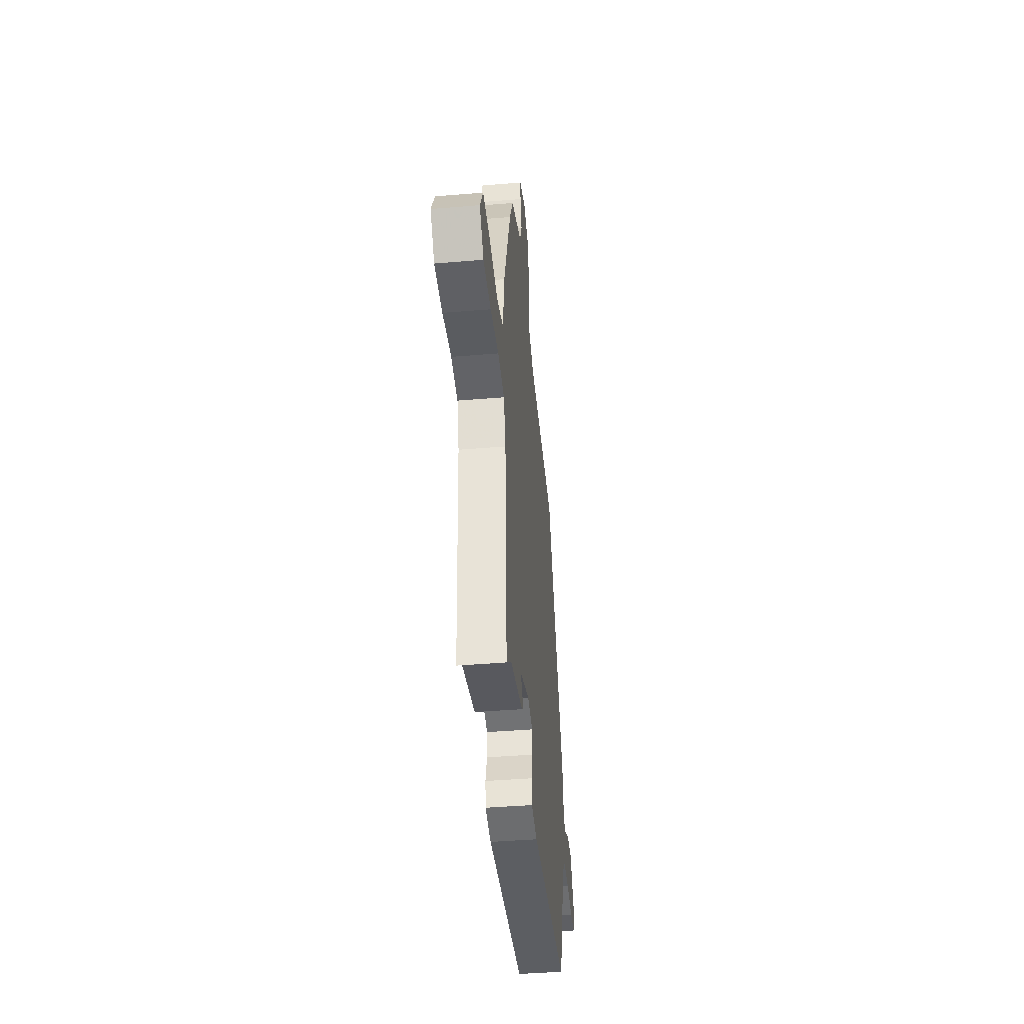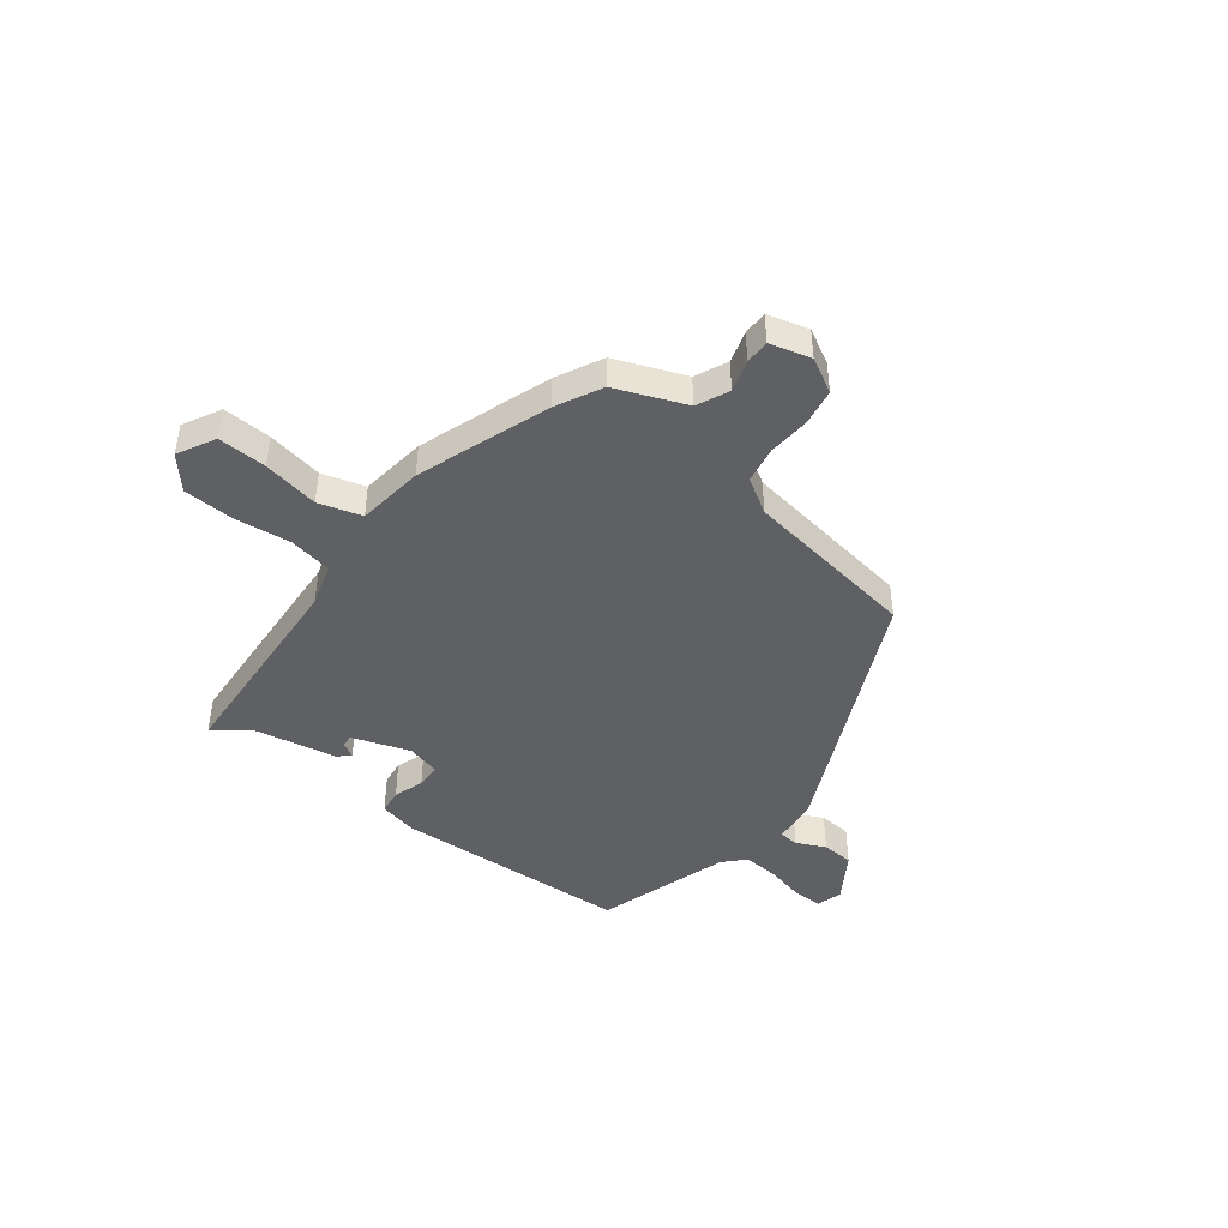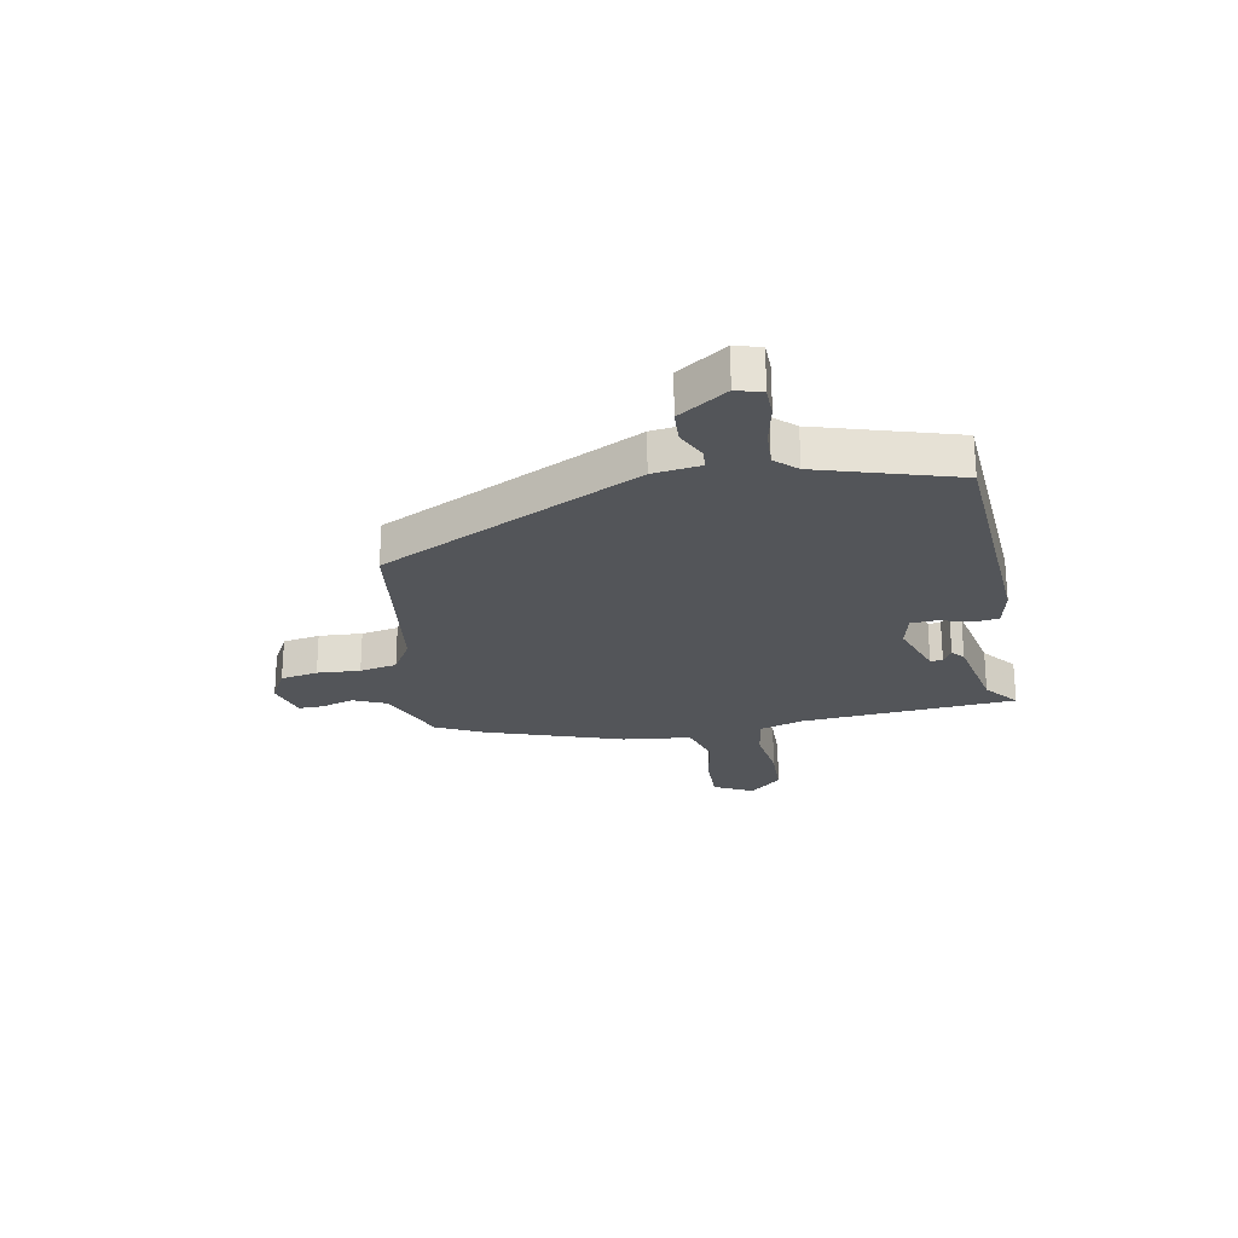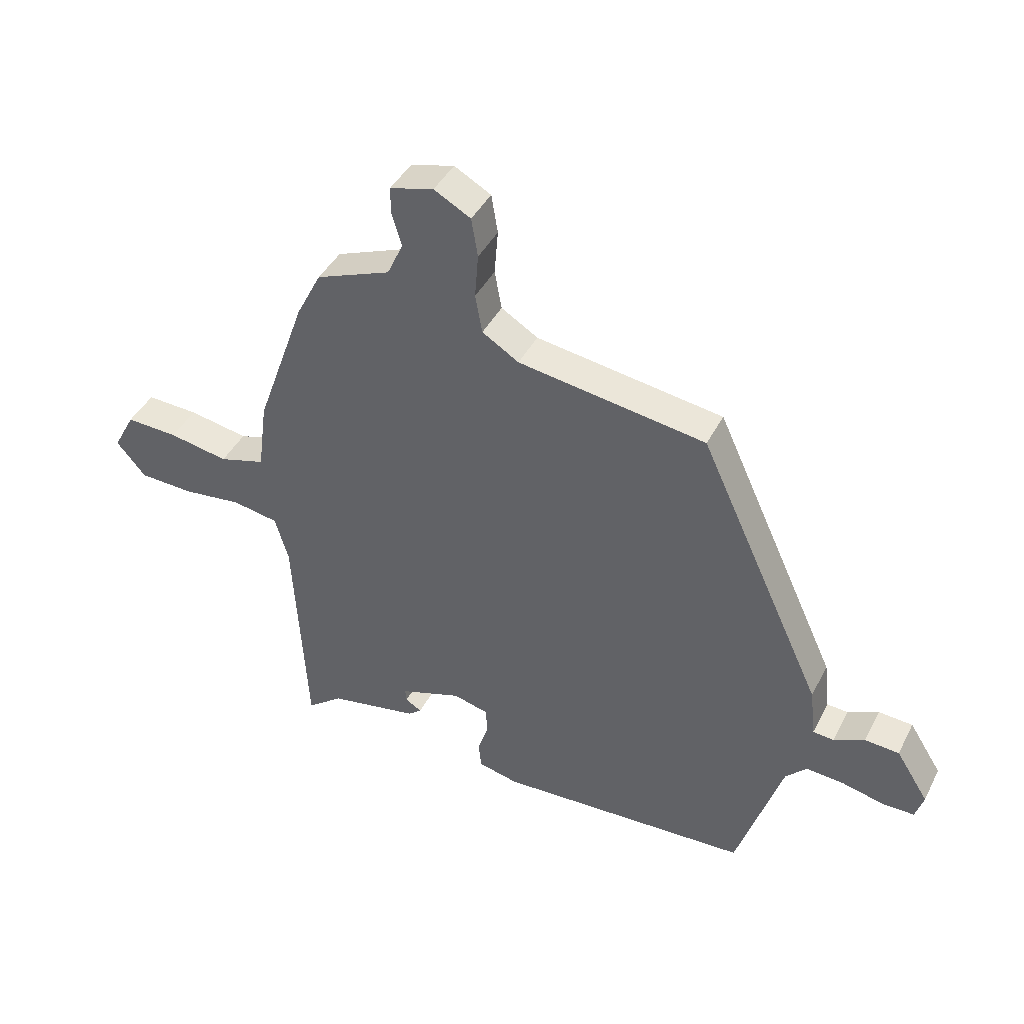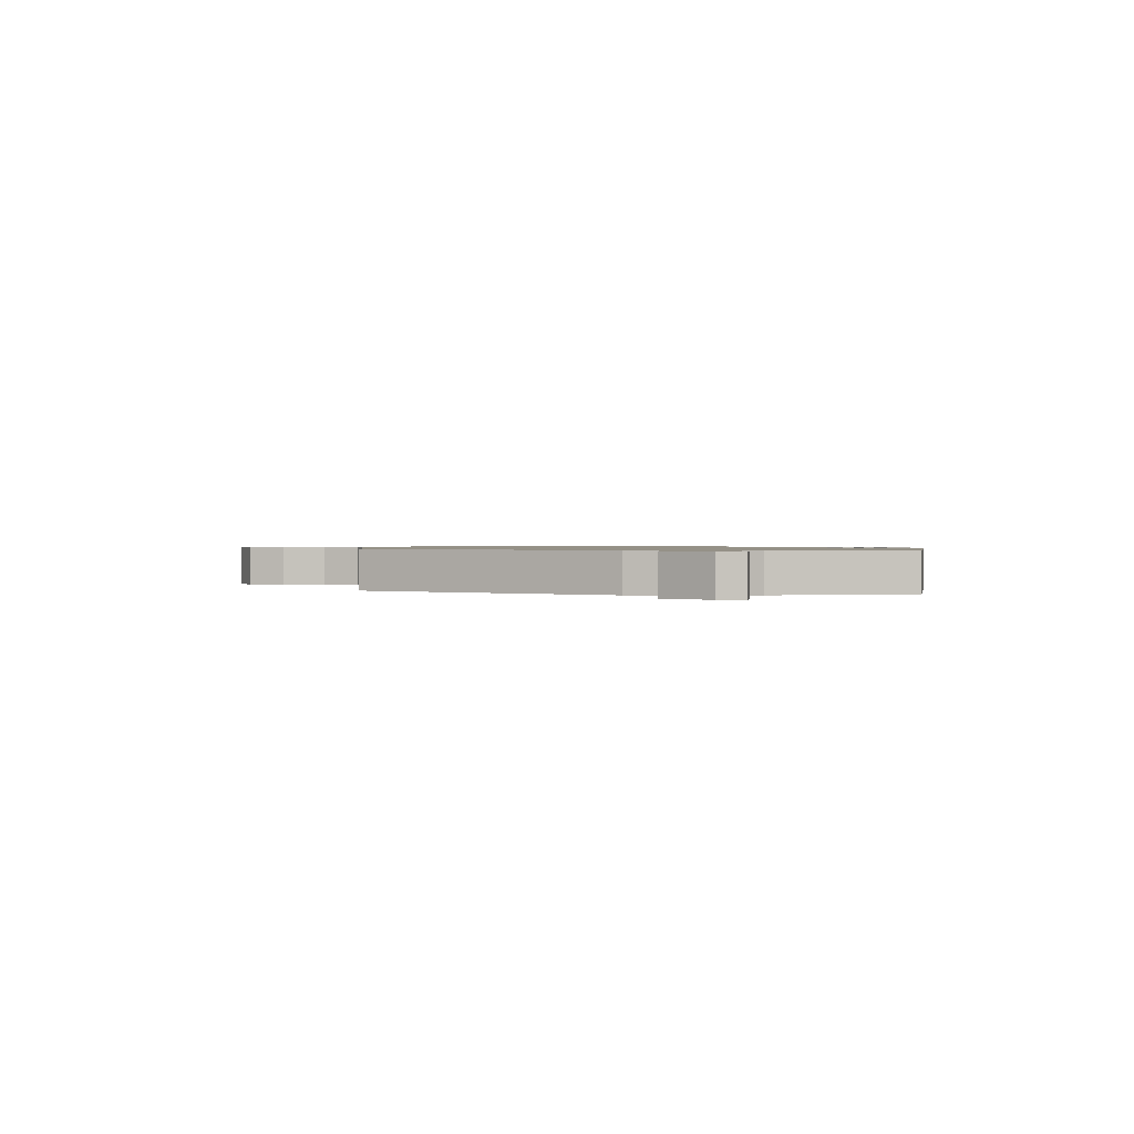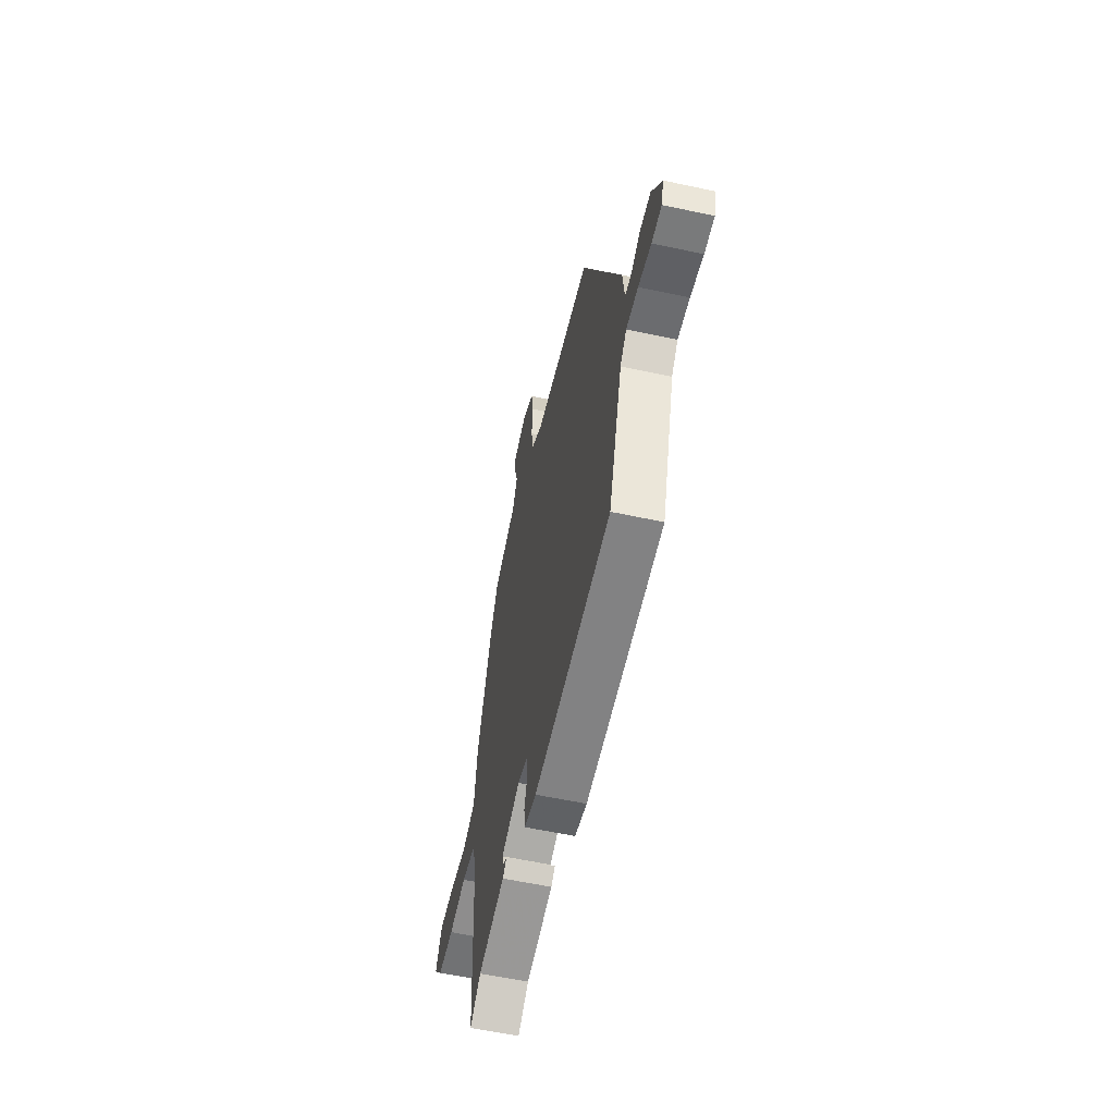
<metadata>
{"format":"obj","ext":"obj","renderer":"f3d","projection":"perspective","resolution":1024,"background":"white","views":[{"elev":-41.1,"azim":-84.1,"up":"+Z"},{"elev":-44.6,"azim":-37.4,"up":"+Y"},{"elev":-24.2,"azim":101.6,"up":"+Y"},{"elev":42.2,"azim":25.5,"up":"+Z"},{"elev":0.9,"azim":97.1,"up":"+Y"},{"elev":-58.0,"azim":77.4,"up":"+Z"}]}
</metadata>
<code>
v 0.44 0.07 -0.485
v 0.003 0.07 -0.507
v -0.066 0.07 -0.491
v -0.071 0.07 -0.446
v -0.053 0.07 -0.39
v -0.055 0.07 -0.344
v -0.116 0.07 -0.328
v -0.222 0.07 -0.364
v -0.22 0.07 -0.386
v -0.192 0.07 -0.403
v -0.215 0.07 -0.422
v -0.369 0.07 -0.451
v -0.43 0.07 -0.499
v -0.452 0.07 -0.114
v -0.475 0.07 -0.035
v -0.554 0.07 -0.021
v -0.656 0.07 -0.033
v -0.749 0.07 -0.029
v -0.799 0.07 0.03
v -0.762 0.07 0.099
v -0.673 0.07 0.095
v -0.571 0.07 0.076
v -0.492 0.07 0.099
v -0.476 0.07 0.221
v -0.39 0.07 0.463
v -0.347 0.07 0.547
v -0.219 0.07 0.597
v -0.192 0.07 0.656
v -0.209 0.07 0.714
v -0.209 0.07 0.759
v -0.134 0.07 0.779
v -0.071 0.07 0.744
v -0.06 0.07 0.677
v -0.066 0.07 0.6
v -0.054 0.07 0.533
v 0.009 0.07 0.494
v 0.331 0.07 0.445
v 0.547 0.07 -0.022
v 0.557 0.07 -0.108
v 0.593 0.07 -0.111
v 0.646 0.07 -0.086
v 0.705 0.07 -0.09
v 0.761 0.07 -0.178
v 0.747 0.07 -0.224
v 0.692 0.07 -0.224
v 0.62 0.07 -0.207
v 0.554 0.07 -0.202
v 0.518 0.07 -0.24
v 0.44 0 -0.485
v 0.003 0 -0.507
v -0.066 0 -0.491
v -0.071 0 -0.446
v -0.053 0 -0.39
v -0.055 0 -0.344
v -0.116 0 -0.328
v -0.222 0 -0.364
v -0.22 0 -0.386
v -0.192 0 -0.403
v -0.215 0 -0.422
v -0.369 0 -0.451
v -0.43 0 -0.499
v -0.452 0 -0.114
v -0.475 0 -0.035
v -0.554 0 -0.021
v -0.656 0 -0.033
v -0.749 0 -0.029
v -0.799 0 0.03
v -0.762 0 0.099
v -0.673 0 0.095
v -0.571 0 0.076
v -0.492 0 0.099
v -0.476 0 0.221
v -0.39 0 0.463
v -0.347 0 0.547
v -0.219 0 0.597
v -0.192 0 0.656
v -0.209 0 0.714
v -0.209 0 0.759
v -0.134 0 0.779
v -0.071 0 0.744
v -0.06 0 0.677
v -0.066 0 0.6
v -0.054 0 0.533
v 0.009 0 0.494
v 0.331 0 0.445
v 0.547 0 -0.022
v 0.557 0 -0.108
v 0.593 0 -0.111
v 0.646 0 -0.086
v 0.705 0 -0.09
v 0.761 0 -0.178
v 0.747 0 -0.224
v 0.692 0 -0.224
v 0.62 0 -0.207
v 0.554 0 -0.202
v 0.518 0 -0.24
f 43 44 45 46
f 43 46 47
f 40 41 42 43
f 39 40 43 47
f 36 37 38 39
f 35 36 39 47
f 31 32 33 34
f 31 34 35
f 28 29 30 31
f 27 28 31 35
f 23 24 25 26
f 23 26 27 35
f 19 20 21 22
f 17 18 19 22
f 16 17 22 23
f 15 16 23 35
f 12 13 14
f 11 12 14
f 9 10 11
f 9 11 14 15
f 2 3 4 5
f 48 1 2 5
f 48 5 6
f 47 48 6 7
f 35 47 7
f 15 35 7 8
f 8 9 15
f 94 93 92 91
f 95 94 91
f 91 90 89 88
f 95 91 88 87
f 87 86 85 84
f 95 87 84 83
f 82 81 80 79
f 83 82 79
f 79 78 77 76
f 83 79 76 75
f 74 73 72 71
f 83 75 74 71
f 70 69 68 67
f 70 67 66 65
f 71 70 65 64
f 83 71 64 63
f 62 61 60
f 62 60 59
f 59 58 57
f 63 62 59 57
f 53 52 51 50
f 53 50 49 96
f 54 53 96
f 55 54 96 95
f 55 95 83
f 56 55 83 63
f 63 57 56
f 1 49 50 2
f 2 50 51 3
f 3 51 52 4
f 4 52 53 5
f 5 53 54 6
f 6 54 55 7
f 7 55 56 8
f 8 56 57 9
f 9 57 58 10
f 10 58 59 11
f 11 59 60 12
f 12 60 61 13
f 13 61 62 14
f 14 62 63 15
f 15 63 64 16
f 16 64 65 17
f 17 65 66 18
f 18 66 67 19
f 19 67 68 20
f 20 68 69 21
f 21 69 70 22
f 22 70 71 23
f 23 71 72 24
f 24 72 73 25
f 25 73 74 26
f 26 74 75 27
f 27 75 76 28
f 28 76 77 29
f 29 77 78 30
f 30 78 79 31
f 31 79 80 32
f 32 80 81 33
f 33 81 82 34
f 34 82 83 35
f 35 83 84 36
f 36 84 85 37
f 37 85 86 38
f 38 86 87 39
f 39 87 88 40
f 40 88 89 41
f 41 89 90 42
f 42 90 91 43
f 43 91 92 44
f 44 92 93 45
f 45 93 94 46
f 46 94 95 47
f 47 95 96 48
f 48 96 49 1

</code>
